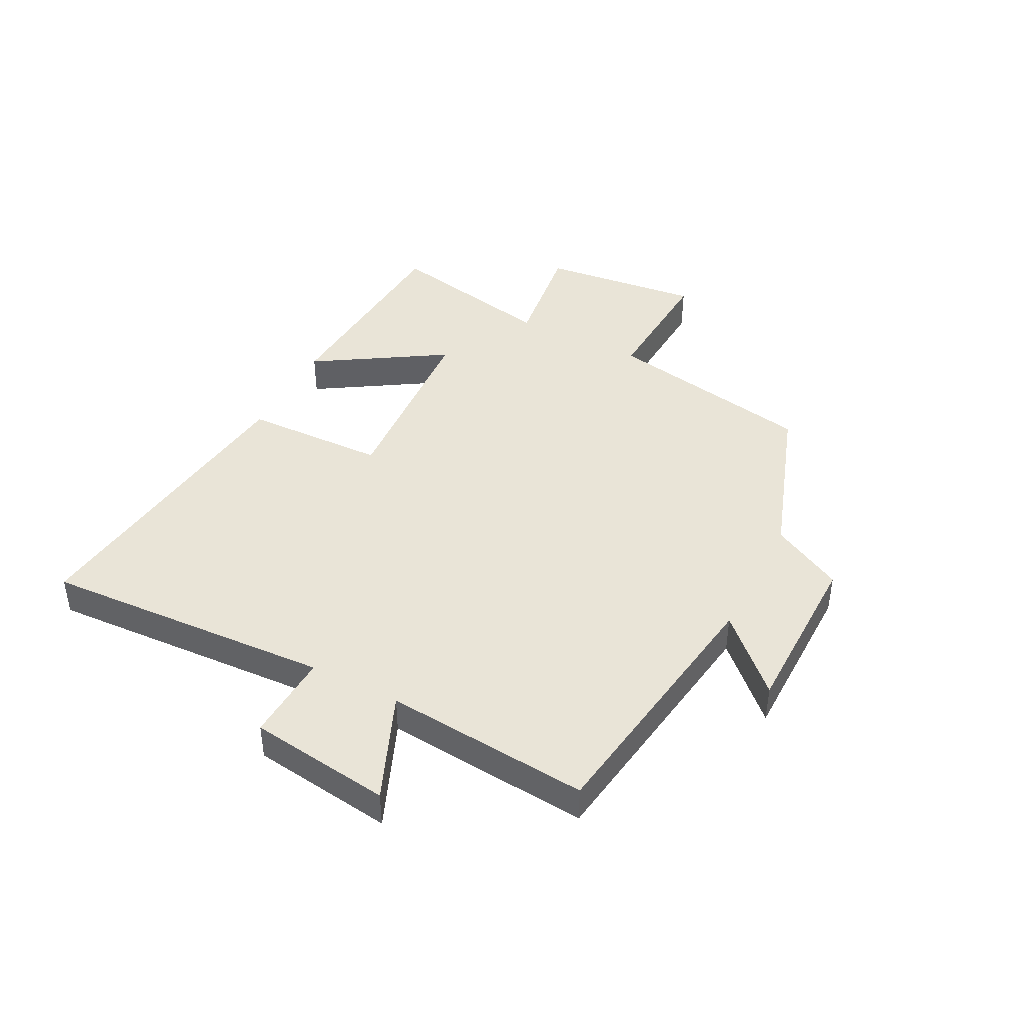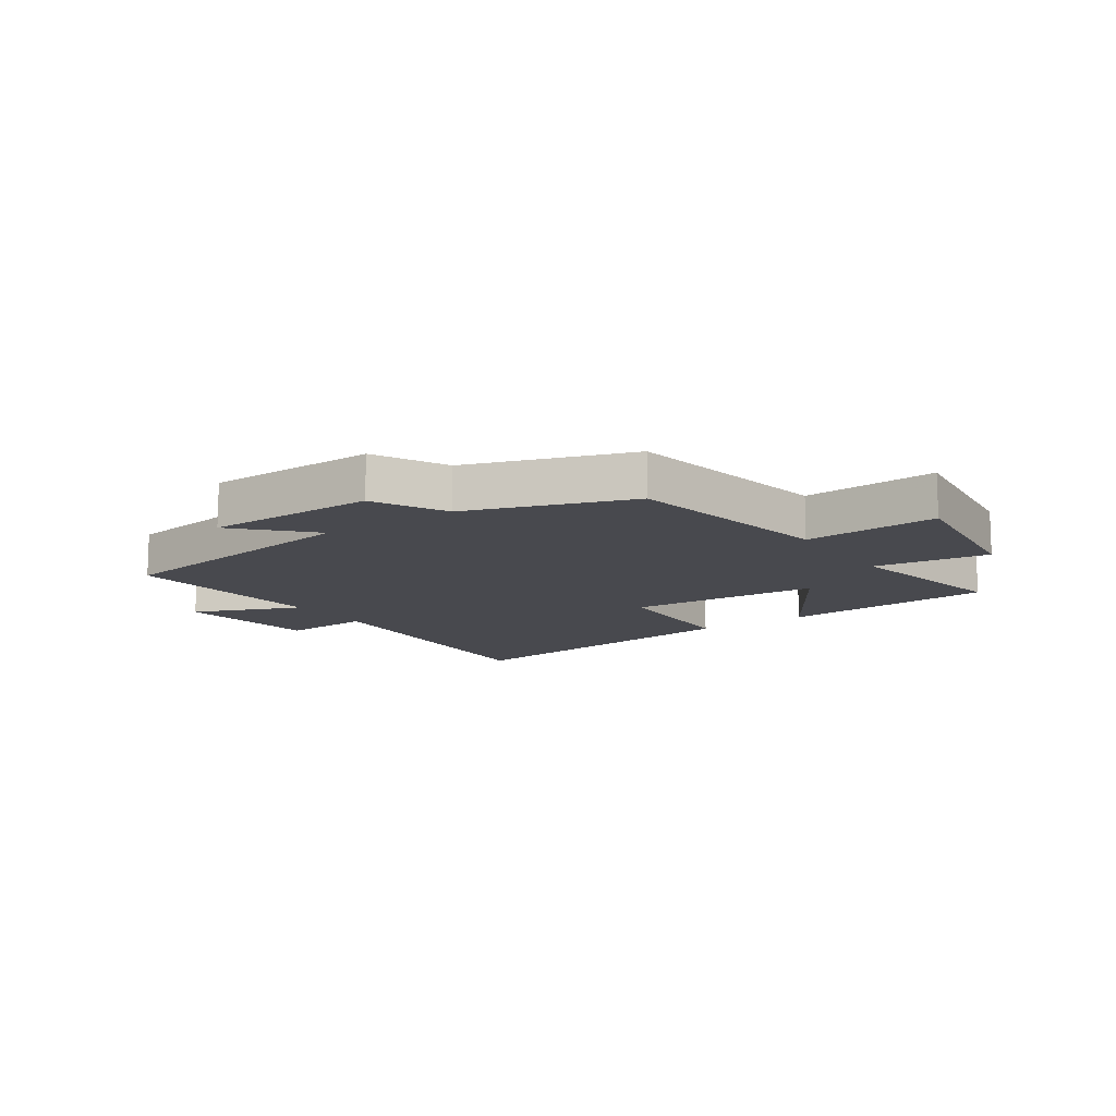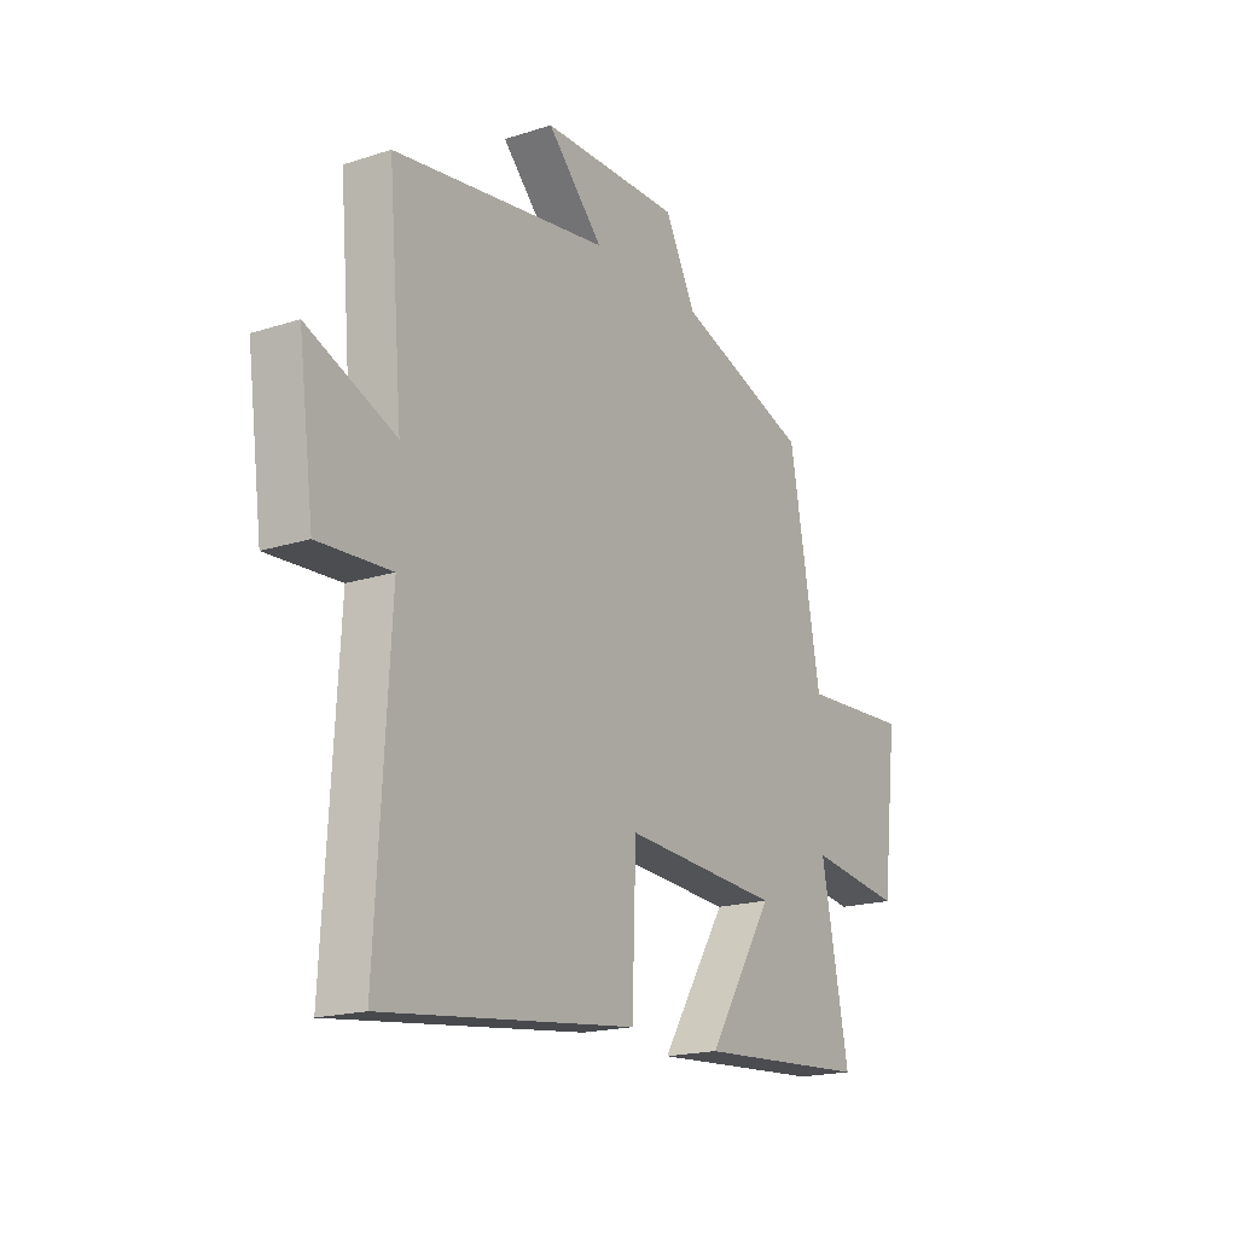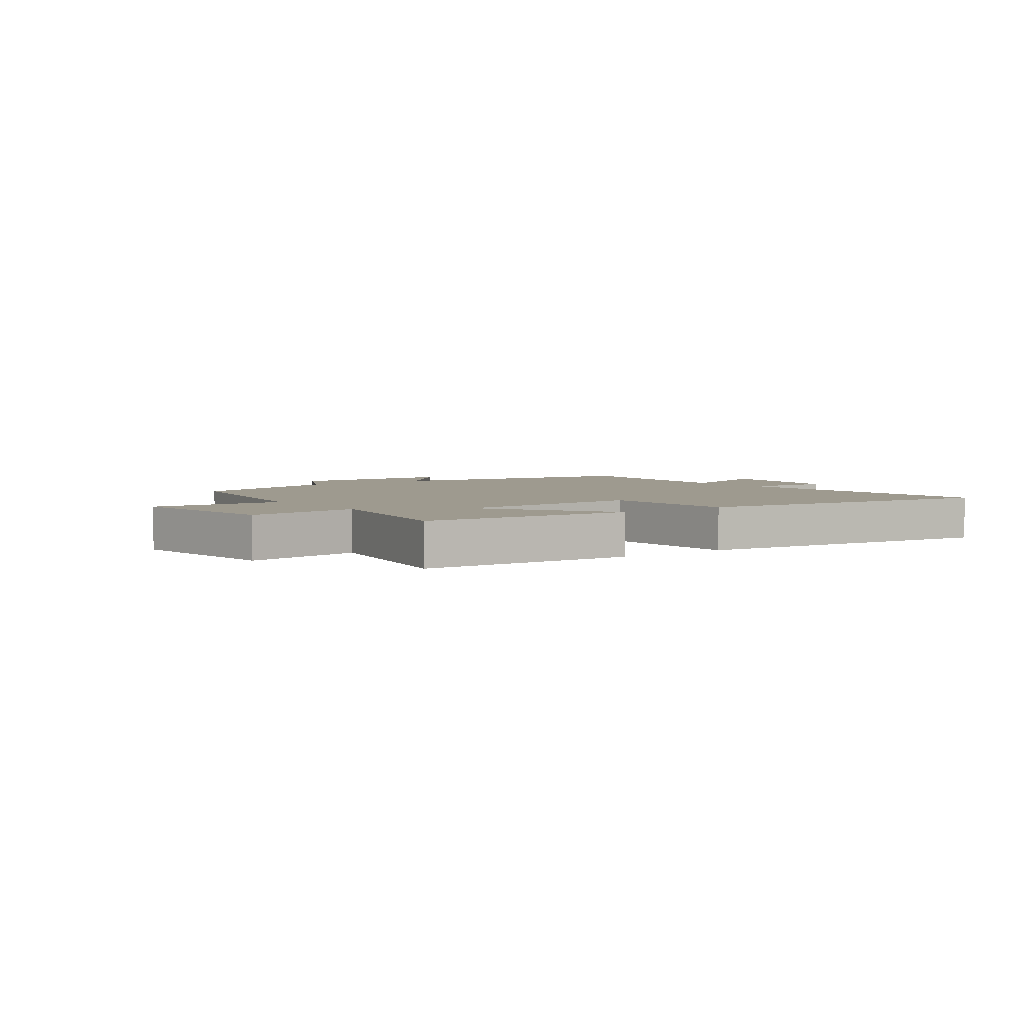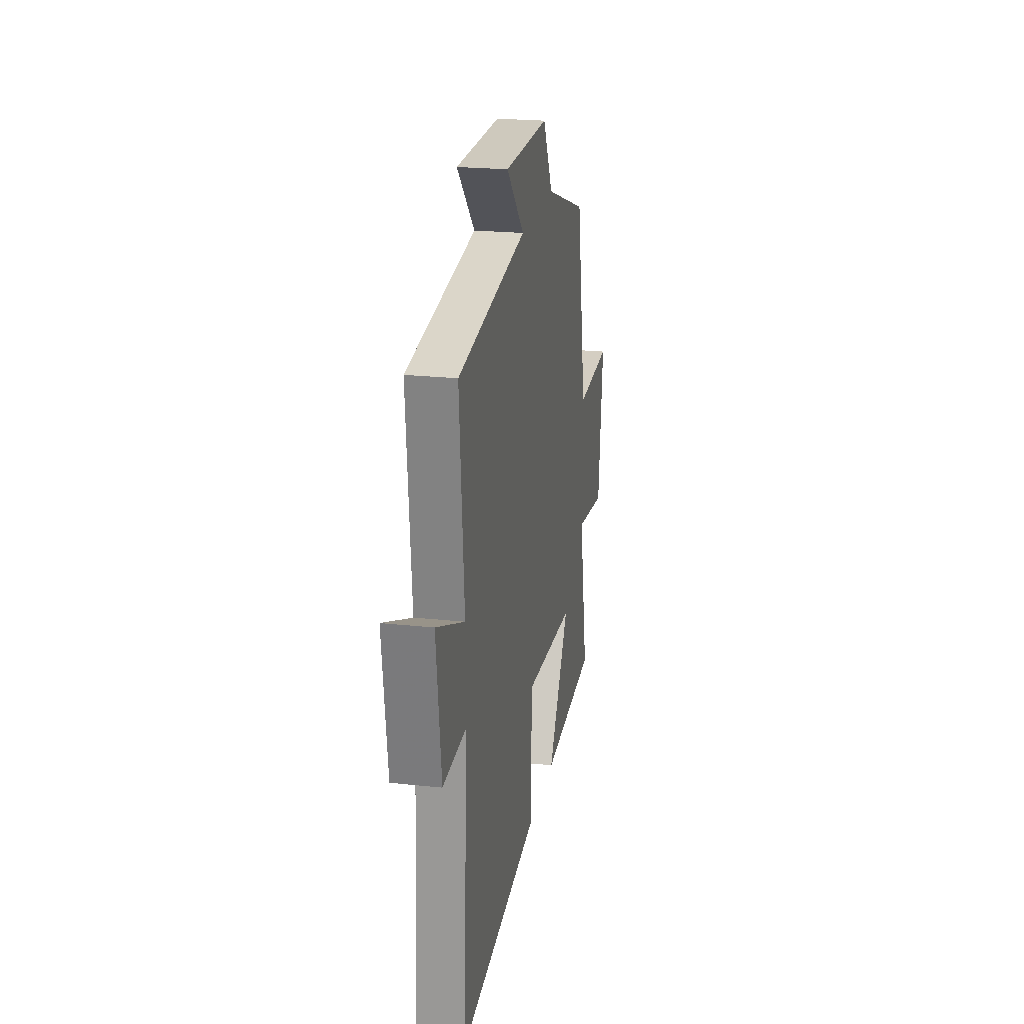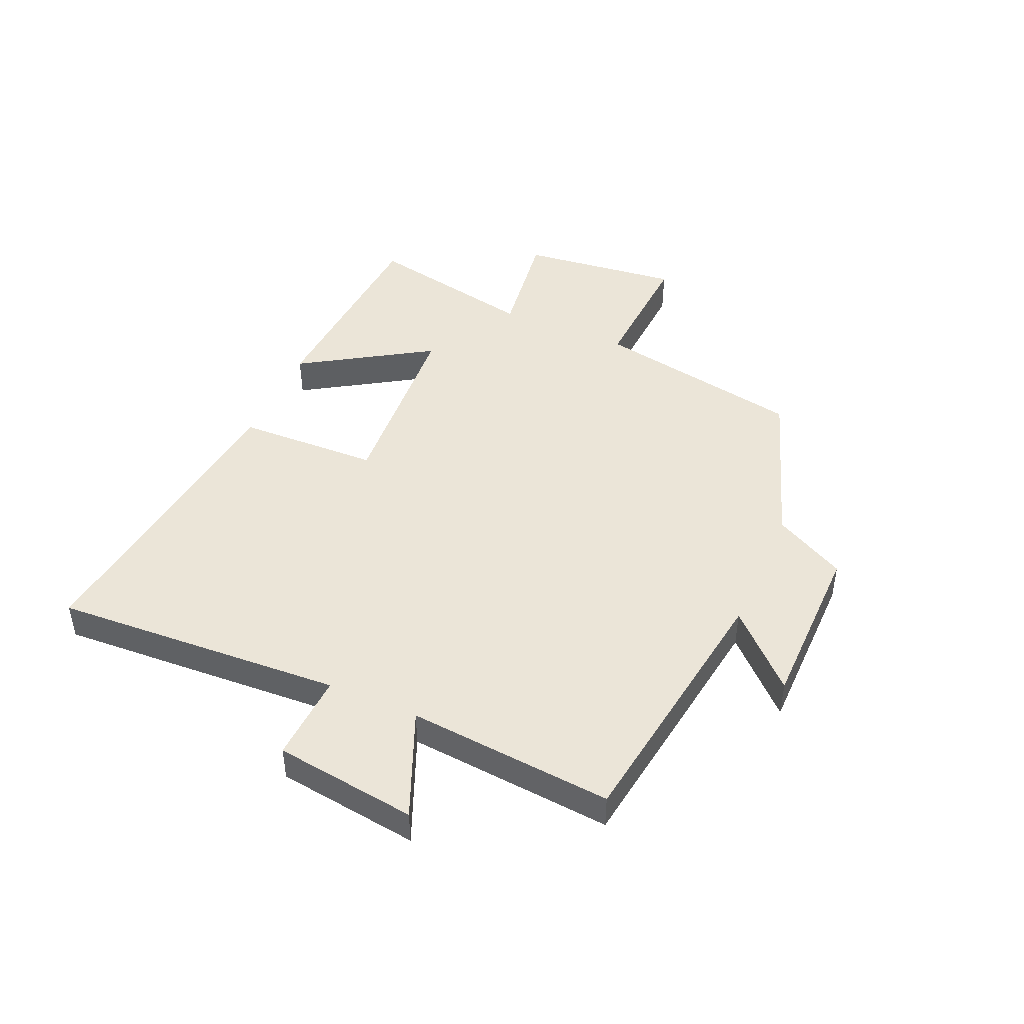
<metadata>
{"format":"obj","ext":"obj","renderer":"f3d","projection":"perspective","resolution":1024,"background":"white","views":[{"elev":43.0,"azim":-62.6,"up":"+Y"},{"elev":-12.7,"azim":34.4,"up":"+Y"},{"elev":-18.5,"azim":-58.2,"up":"+Z"},{"elev":3.8,"azim":143.4,"up":"+Y"},{"elev":22.3,"azim":-79.4,"up":"+Z"},{"elev":45.6,"azim":-66.3,"up":"+Y"}]}
</metadata>
<code>
v -0.528 0.07 -0.564
v -0.5 0.07 -0.072
v -0.651 0.07 -0.08
v -0.683 0.07 0.162
v -0.5 0.07 0.086
v -0.53 0.07 0.435
v -0.081 0.07 0.5
v -0.197 0.07 0.62
v 0.093 0.07 0.622
v 0.157 0.07 0.5
v 0.434 0.07 0.404
v 0.5 0.07 0.047
v 0.728 0.07 0.06
v 0.696 0.07 -0.212
v 0.5 0.07 -0.185
v 0.558 0.07 -0.476
v 0.196 0.07 -0.5
v 0.334 0.07 -0.281
v 0.006 0.07 -0.259
v -0.002 0.07 -0.5
v -0.528 0 -0.564
v -0.5 0 -0.072
v -0.651 0 -0.08
v -0.683 0 0.162
v -0.5 0 0.086
v -0.53 0 0.435
v -0.081 0 0.5
v -0.197 0 0.62
v 0.093 0 0.622
v 0.157 0 0.5
v 0.434 0 0.404
v 0.5 0 0.047
v 0.728 0 0.06
v 0.696 0 -0.212
v 0.5 0 -0.185
v 0.558 0 -0.476
v 0.196 0 -0.5
v 0.334 0 -0.281
v 0.006 0 -0.259
v -0.002 0 -0.5
f 19 20 1 2
f 18 19 2
f 15 16 17 18
f 15 18 2
f 12 13 14 15
f 12 15 2
f 11 12 2
f 10 11 2
f 7 8 9 10
f 5 6 7 10
f 5 10 2 3
f 3 4 5
f 22 21 40 39
f 22 39 38
f 38 37 36 35
f 22 38 35
f 35 34 33 32
f 22 35 32
f 22 32 31
f 22 31 30
f 30 29 28 27
f 30 27 26 25
f 23 22 30 25
f 25 24 23
f 1 21 22 2
f 2 22 23 3
f 3 23 24 4
f 4 24 25 5
f 5 25 26 6
f 6 26 27 7
f 7 27 28 8
f 8 28 29 9
f 9 29 30 10
f 10 30 31 11
f 11 31 32 12
f 12 32 33 13
f 13 33 34 14
f 14 34 35 15
f 15 35 36 16
f 16 36 37 17
f 17 37 38 18
f 18 38 39 19
f 19 39 40 20
f 20 40 21 1

</code>
